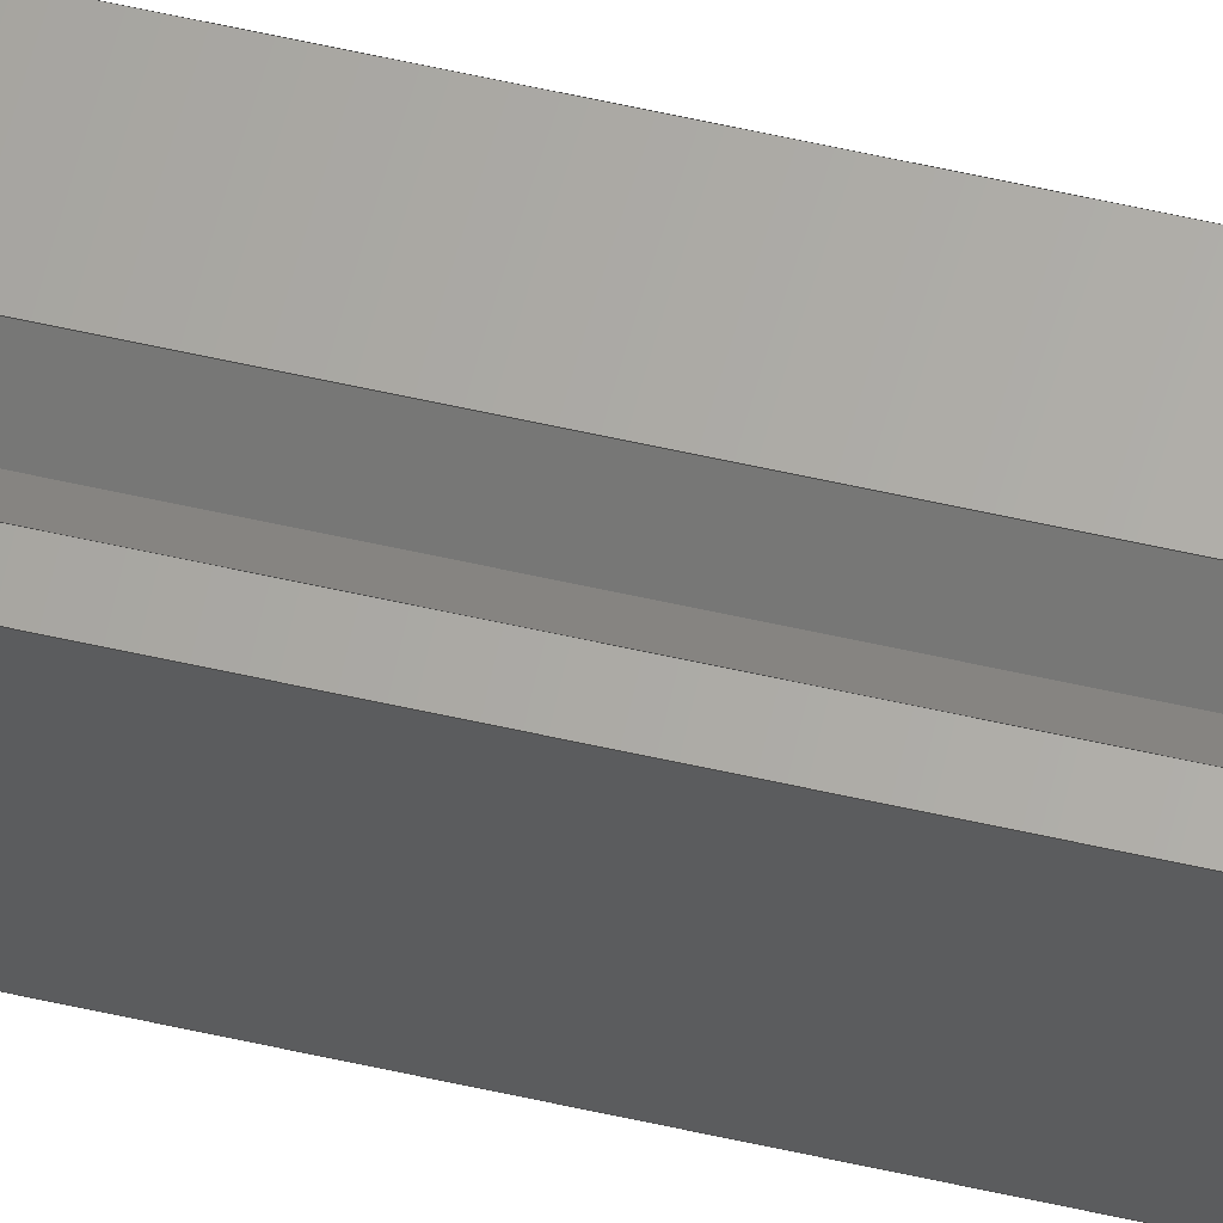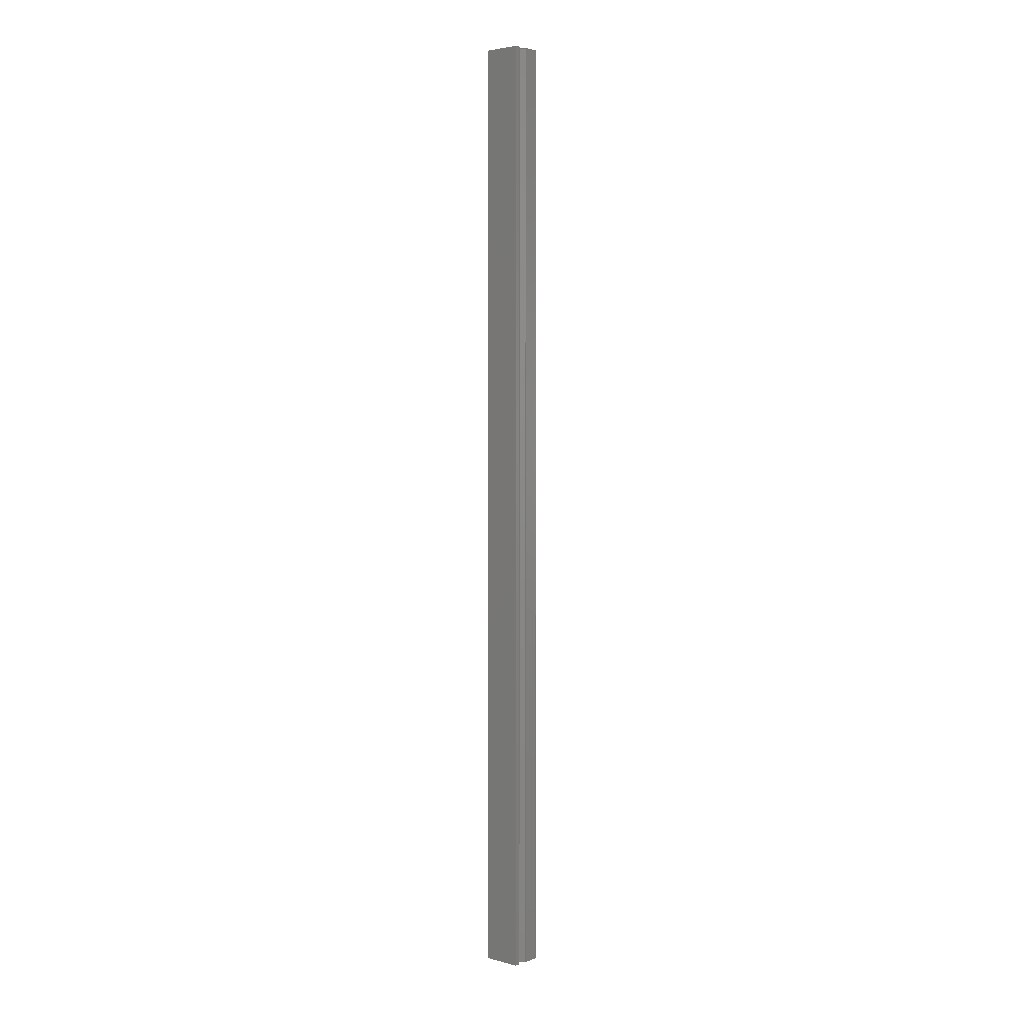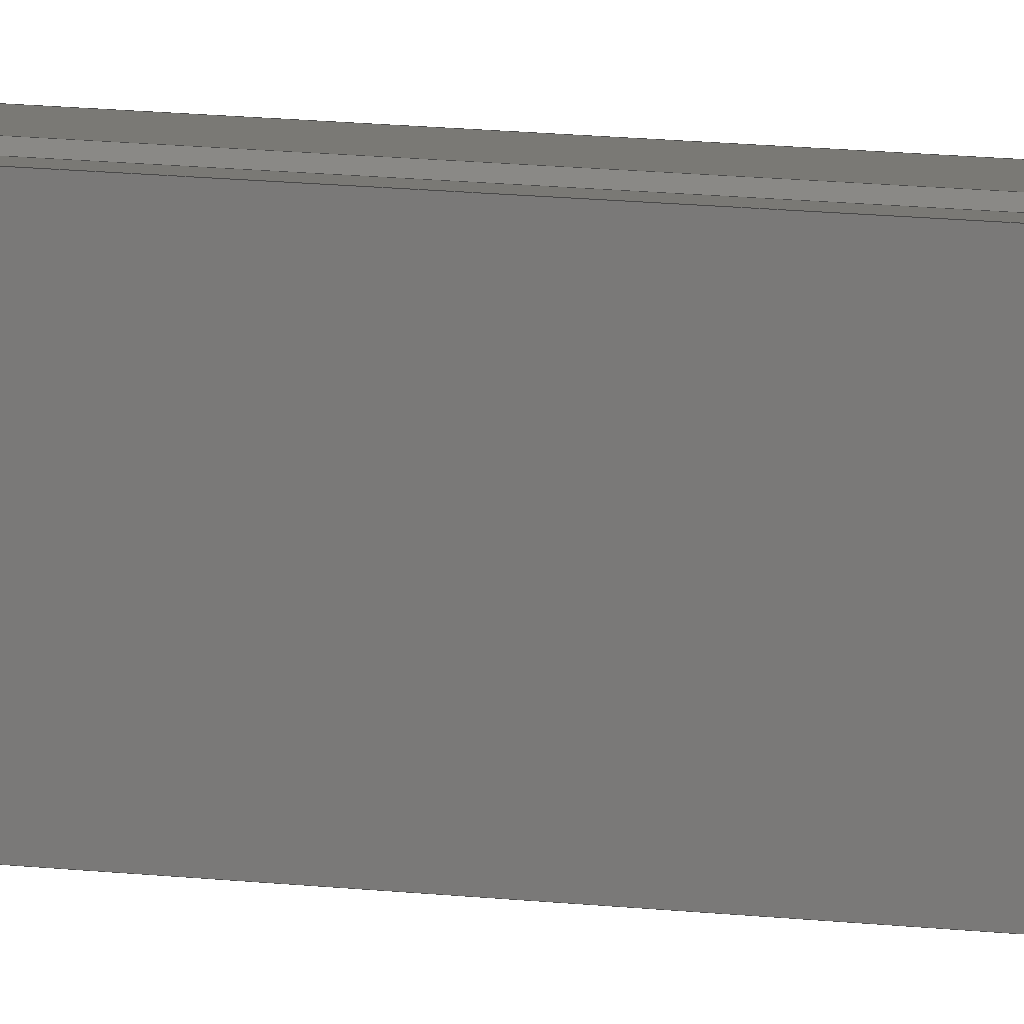
<metadata>
{"format":"step","ext":"stp","renderer":"f3d","projection":"perspective","resolution":1024,"background":"white","views":[{"elev":63.8,"azim":102.6,"up":"+Y"},{"elev":3.7,"azim":130.8,"up":"+Z"},{"elev":5.9,"azim":120.8,"up":"+Y"}]}
</metadata>
<code>
ISO-10303-21;
DATA;
#1=MECHANICAL_DESIGN_GEOMETRIC_PRESENTATION_REPRESENTATION('',(#4),#381);
#2=SHAPE_REPRESENTATION_RELATIONSHIP('SRR','None',#388,#3);
#3=ADVANCED_BREP_SHAPE_REPRESENTATION('',(#5),#380);
#4=STYLED_ITEM('',(#397),#5);
#5=MANIFOLD_SOLID_BREP('Solid1',#224);
#6=FACE_OUTER_BOUND('',#18,.T.);
#7=FACE_OUTER_BOUND('',#19,.T.);
#8=FACE_OUTER_BOUND('',#20,.T.);
#9=FACE_OUTER_BOUND('',#21,.T.);
#10=FACE_OUTER_BOUND('',#22,.T.);
#11=FACE_OUTER_BOUND('',#23,.T.);
#12=FACE_OUTER_BOUND('',#24,.T.);
#13=FACE_OUTER_BOUND('',#25,.T.);
#14=FACE_OUTER_BOUND('',#26,.T.);
#15=FACE_OUTER_BOUND('',#27,.T.);
#16=FACE_OUTER_BOUND('',#28,.T.);
#17=FACE_OUTER_BOUND('',#29,.T.);
#18=EDGE_LOOP('',(#140,#141,#142,#143));
#19=EDGE_LOOP('',(#144,#145,#146,#147));
#20=EDGE_LOOP('',(#148,#149,#150,#151));
#21=EDGE_LOOP('',(#152,#153,#154,#155));
#22=EDGE_LOOP('',(#156,#157,#158,#159));
#23=EDGE_LOOP('',(#160,#161,#162,#163));
#24=EDGE_LOOP('',(#164,#165,#166,#167));
#25=EDGE_LOOP('',(#168,#169,#170,#171));
#26=EDGE_LOOP('',(#172,#173,#174,#175));
#27=EDGE_LOOP('',(#176,#177,#178,#179));
#28=EDGE_LOOP('',(#180,#181,#182,#183,#184,#185,#186,#187,#188,#189));
#29=EDGE_LOOP('',(#190,#191,#192,#193,#194,#195,#196,#197,#198,#199));
#30=LINE('',#319,#60);
#31=LINE('',#321,#61);
#32=LINE('',#323,#62);
#33=LINE('',#324,#63);
#34=LINE('',#327,#64);
#35=LINE('',#329,#65);
#36=LINE('',#330,#66);
#37=LINE('',#333,#67);
#38=LINE('',#335,#68);
#39=LINE('',#336,#69);
#40=LINE('',#339,#70);
#41=LINE('',#341,#71);
#42=LINE('',#342,#72);
#43=LINE('',#345,#73);
#44=LINE('',#347,#74);
#45=LINE('',#348,#75);
#46=LINE('',#351,#76);
#47=LINE('',#353,#77);
#48=LINE('',#354,#78);
#49=LINE('',#357,#79);
#50=LINE('',#359,#80);
#51=LINE('',#360,#81);
#52=LINE('',#363,#82);
#53=LINE('',#365,#83);
#54=LINE('',#366,#84);
#55=LINE('',#369,#85);
#56=LINE('',#371,#86);
#57=LINE('',#372,#87);
#58=LINE('',#374,#88);
#59=LINE('',#375,#89);
#60=VECTOR('',#263,1000);
#61=VECTOR('',#264,1000);
#62=VECTOR('',#265,1000);
#63=VECTOR('',#266,1000);
#64=VECTOR('',#269,1000);
#65=VECTOR('',#270,1000);
#66=VECTOR('',#271,1000);
#67=VECTOR('',#274,1000);
#68=VECTOR('',#275,1000);
#69=VECTOR('',#276,1000);
#70=VECTOR('',#279,1000);
#71=VECTOR('',#280,1000);
#72=VECTOR('',#281,1000);
#73=VECTOR('',#284,1000);
#74=VECTOR('',#285,1000);
#75=VECTOR('',#286,1000);
#76=VECTOR('',#289,1000);
#77=VECTOR('',#290,1000);
#78=VECTOR('',#291,1000);
#79=VECTOR('',#294,1000);
#80=VECTOR('',#295,1000);
#81=VECTOR('',#296,1000);
#82=VECTOR('',#299,1000);
#83=VECTOR('',#300,1000);
#84=VECTOR('',#301,1000);
#85=VECTOR('',#304,1000);
#86=VECTOR('',#305,1000);
#87=VECTOR('',#306,1000);
#88=VECTOR('',#309,1000);
#89=VECTOR('',#310,1000);
#90=VERTEX_POINT('',#317);
#91=VERTEX_POINT('',#318);
#92=VERTEX_POINT('',#320);
#93=VERTEX_POINT('',#322);
#94=VERTEX_POINT('',#326);
#95=VERTEX_POINT('',#328);
#96=VERTEX_POINT('',#332);
#97=VERTEX_POINT('',#334);
#98=VERTEX_POINT('',#338);
#99=VERTEX_POINT('',#340);
#100=VERTEX_POINT('',#344);
#101=VERTEX_POINT('',#346);
#102=VERTEX_POINT('',#350);
#103=VERTEX_POINT('',#352);
#104=VERTEX_POINT('',#356);
#105=VERTEX_POINT('',#358);
#106=VERTEX_POINT('',#362);
#107=VERTEX_POINT('',#364);
#108=VERTEX_POINT('',#368);
#109=VERTEX_POINT('',#370);
#110=EDGE_CURVE('',#90,#91,#30,.T.);
#111=EDGE_CURVE('',#90,#92,#31,.T.);
#112=EDGE_CURVE('',#93,#92,#32,.T.);
#113=EDGE_CURVE('',#91,#93,#33,.T.);
#114=EDGE_CURVE('',#91,#94,#34,.T.);
#115=EDGE_CURVE('',#95,#93,#35,.T.);
#116=EDGE_CURVE('',#94,#95,#36,.T.);
#117=EDGE_CURVE('',#94,#96,#37,.T.);
#118=EDGE_CURVE('',#97,#95,#38,.T.);
#119=EDGE_CURVE('',#96,#97,#39,.T.);
#120=EDGE_CURVE('',#96,#98,#40,.T.);
#121=EDGE_CURVE('',#99,#97,#41,.T.);
#122=EDGE_CURVE('',#98,#99,#42,.T.);
#123=EDGE_CURVE('',#98,#100,#43,.T.);
#124=EDGE_CURVE('',#101,#99,#44,.T.);
#125=EDGE_CURVE('',#100,#101,#45,.T.);
#126=EDGE_CURVE('',#100,#102,#46,.T.);
#127=EDGE_CURVE('',#103,#101,#47,.T.);
#128=EDGE_CURVE('',#102,#103,#48,.T.);
#129=EDGE_CURVE('',#102,#104,#49,.T.);
#130=EDGE_CURVE('',#105,#103,#50,.T.);
#131=EDGE_CURVE('',#104,#105,#51,.T.);
#132=EDGE_CURVE('',#104,#106,#52,.T.);
#133=EDGE_CURVE('',#107,#105,#53,.T.);
#134=EDGE_CURVE('',#106,#107,#54,.T.);
#135=EDGE_CURVE('',#106,#108,#55,.T.);
#136=EDGE_CURVE('',#109,#107,#56,.T.);
#137=EDGE_CURVE('',#108,#109,#57,.T.);
#138=EDGE_CURVE('',#108,#90,#58,.T.);
#139=EDGE_CURVE('',#92,#109,#59,.T.);
#140=ORIENTED_EDGE('',*,*,#110,.F.);
#141=ORIENTED_EDGE('',*,*,#111,.T.);
#142=ORIENTED_EDGE('',*,*,#112,.F.);
#143=ORIENTED_EDGE('',*,*,#113,.F.);
#144=ORIENTED_EDGE('',*,*,#114,.F.);
#145=ORIENTED_EDGE('',*,*,#113,.T.);
#146=ORIENTED_EDGE('',*,*,#115,.F.);
#147=ORIENTED_EDGE('',*,*,#116,.F.);
#148=ORIENTED_EDGE('',*,*,#117,.F.);
#149=ORIENTED_EDGE('',*,*,#116,.T.);
#150=ORIENTED_EDGE('',*,*,#118,.F.);
#151=ORIENTED_EDGE('',*,*,#119,.F.);
#152=ORIENTED_EDGE('',*,*,#120,.F.);
#153=ORIENTED_EDGE('',*,*,#119,.T.);
#154=ORIENTED_EDGE('',*,*,#121,.F.);
#155=ORIENTED_EDGE('',*,*,#122,.F.);
#156=ORIENTED_EDGE('',*,*,#123,.F.);
#157=ORIENTED_EDGE('',*,*,#122,.T.);
#158=ORIENTED_EDGE('',*,*,#124,.F.);
#159=ORIENTED_EDGE('',*,*,#125,.F.);
#160=ORIENTED_EDGE('',*,*,#126,.F.);
#161=ORIENTED_EDGE('',*,*,#125,.T.);
#162=ORIENTED_EDGE('',*,*,#127,.F.);
#163=ORIENTED_EDGE('',*,*,#128,.F.);
#164=ORIENTED_EDGE('',*,*,#129,.F.);
#165=ORIENTED_EDGE('',*,*,#128,.T.);
#166=ORIENTED_EDGE('',*,*,#130,.F.);
#167=ORIENTED_EDGE('',*,*,#131,.F.);
#168=ORIENTED_EDGE('',*,*,#132,.F.);
#169=ORIENTED_EDGE('',*,*,#131,.T.);
#170=ORIENTED_EDGE('',*,*,#133,.F.);
#171=ORIENTED_EDGE('',*,*,#134,.F.);
#172=ORIENTED_EDGE('',*,*,#135,.F.);
#173=ORIENTED_EDGE('',*,*,#134,.T.);
#174=ORIENTED_EDGE('',*,*,#136,.F.);
#175=ORIENTED_EDGE('',*,*,#137,.F.);
#176=ORIENTED_EDGE('',*,*,#138,.F.);
#177=ORIENTED_EDGE('',*,*,#137,.T.);
#178=ORIENTED_EDGE('',*,*,#139,.F.);
#179=ORIENTED_EDGE('',*,*,#111,.F.);
#180=ORIENTED_EDGE('',*,*,#112,.T.);
#181=ORIENTED_EDGE('',*,*,#139,.T.);
#182=ORIENTED_EDGE('',*,*,#136,.T.);
#183=ORIENTED_EDGE('',*,*,#133,.T.);
#184=ORIENTED_EDGE('',*,*,#130,.T.);
#185=ORIENTED_EDGE('',*,*,#127,.T.);
#186=ORIENTED_EDGE('',*,*,#124,.T.);
#187=ORIENTED_EDGE('',*,*,#121,.T.);
#188=ORIENTED_EDGE('',*,*,#118,.T.);
#189=ORIENTED_EDGE('',*,*,#115,.T.);
#190=ORIENTED_EDGE('',*,*,#110,.T.);
#191=ORIENTED_EDGE('',*,*,#114,.T.);
#192=ORIENTED_EDGE('',*,*,#117,.T.);
#193=ORIENTED_EDGE('',*,*,#120,.T.);
#194=ORIENTED_EDGE('',*,*,#123,.T.);
#195=ORIENTED_EDGE('',*,*,#126,.T.);
#196=ORIENTED_EDGE('',*,*,#129,.T.);
#197=ORIENTED_EDGE('',*,*,#132,.T.);
#198=ORIENTED_EDGE('',*,*,#135,.T.);
#199=ORIENTED_EDGE('',*,*,#138,.T.);
#200=PLANE('',#247);
#201=PLANE('',#248);
#202=PLANE('',#249);
#203=PLANE('',#250);
#204=PLANE('',#251);
#205=PLANE('',#252);
#206=PLANE('',#253);
#207=PLANE('',#254);
#208=PLANE('',#255);
#209=PLANE('',#256);
#210=PLANE('',#257);
#211=PLANE('',#258);
#212=ADVANCED_FACE('',(#6),#200,.T.);
#213=ADVANCED_FACE('',(#7),#201,.T.);
#214=ADVANCED_FACE('',(#8),#202,.T.);
#215=ADVANCED_FACE('',(#9),#203,.T.);
#216=ADVANCED_FACE('',(#10),#204,.T.);
#217=ADVANCED_FACE('',(#11),#205,.T.);
#218=ADVANCED_FACE('',(#12),#206,.T.);
#219=ADVANCED_FACE('',(#13),#207,.T.);
#220=ADVANCED_FACE('',(#14),#208,.T.);
#221=ADVANCED_FACE('',(#15),#209,.T.);
#222=ADVANCED_FACE('',(#16),#210,.F.);
#223=ADVANCED_FACE('',(#17),#211,.F.);
#224=CLOSED_SHELL('',(#212,#213,#214,#215,#216,#217,#218,#219,#220,#221,
#222,#223));
#225=DERIVED_UNIT_ELEMENT(#228,1);
#226=DERIVED_UNIT_ELEMENT(#383,-3);
#227=DIMENSIONAL_EXPONENTS(0,1,0,0,0,0,0);
#228=(
CONVERSION_BASED_UNIT('gram',#230)
MASS_UNIT()
NAMED_UNIT(#227)
);
#229=(
MASS_UNIT()
NAMED_UNIT(*)
SI_UNIT(.KILO.,.GRAM.)
);
#230=MASS_MEASURE_WITH_UNIT(MASS_MEASURE(0.001),#229);
#231=DERIVED_UNIT((#225,#226));
#232=MEASURE_REPRESENTATION_ITEM('density measure',
POSITIVE_RATIO_MEASURE(1),#231);
#233=PROPERTY_DEFINITION_REPRESENTATION(#238,#235);
#234=PROPERTY_DEFINITION_REPRESENTATION(#239,#236);
#235=REPRESENTATION('material name',(#237),#380);
#236=REPRESENTATION('density',(#232),#380);
#237=DESCRIPTIVE_REPRESENTATION_ITEM('Generic','Generic');
#238=PROPERTY_DEFINITION('material property','material name',#390);
#239=PROPERTY_DEFINITION('material property','density of part',#390);
#240=DATE_TIME_ROLE('creation_date');
#241=APPLIED_DATE_AND_TIME_ASSIGNMENT(#242,#240,(#390));
#242=DATE_AND_TIME(#243,#244);
#243=CALENDAR_DATE(2024,21,11);
#244=LOCAL_TIME(0,0,0,#245);
#245=COORDINATED_UNIVERSAL_TIME_OFFSET(0,0,.BEHIND.);
#246=AXIS2_PLACEMENT_3D('',#315,#259,#260);
#247=AXIS2_PLACEMENT_3D('',#316,#261,#262);
#248=AXIS2_PLACEMENT_3D('',#325,#267,#268);
#249=AXIS2_PLACEMENT_3D('',#331,#272,#273);
#250=AXIS2_PLACEMENT_3D('',#337,#277,#278);
#251=AXIS2_PLACEMENT_3D('',#343,#282,#283);
#252=AXIS2_PLACEMENT_3D('',#349,#287,#288);
#253=AXIS2_PLACEMENT_3D('',#355,#292,#293);
#254=AXIS2_PLACEMENT_3D('',#361,#297,#298);
#255=AXIS2_PLACEMENT_3D('',#367,#302,#303);
#256=AXIS2_PLACEMENT_3D('',#373,#307,#308);
#257=AXIS2_PLACEMENT_3D('',#376,#311,#312);
#258=AXIS2_PLACEMENT_3D('',#377,#313,#314);
#259=DIRECTION('axis',(0,0,1));
#260=DIRECTION('refdir',(1,0,0));
#261=DIRECTION('center_axis',(-1,0,0));
#262=DIRECTION('ref_axis',(0,0,1));
#263=DIRECTION('',(0,1,0));
#264=DIRECTION('',(0,0,1));
#265=DIRECTION('',(0,-1,0));
#266=DIRECTION('',(0,0,1));
#267=DIRECTION('center_axis',(0,1,0));
#268=DIRECTION('ref_axis',(1,0,0));
#269=DIRECTION('',(1,0,0));
#270=DIRECTION('',(-1,0,0));
#271=DIRECTION('',(0,0,1));
#272=DIRECTION('center_axis',(0.7071,0.7071,0));
#273=DIRECTION('ref_axis',(0,0,-1));
#274=DIRECTION('',(0.7071,-0.7071,0));
#275=DIRECTION('',(-0.7071,0.7071,0));
#276=DIRECTION('',(0,0,1));
#277=DIRECTION('center_axis',(-0.7071,0.7071,0));
#278=DIRECTION('ref_axis',(0,0,1));
#279=DIRECTION('',(0.7071,0.7071,0));
#280=DIRECTION('',(-0.7071,-0.7071,0));
#281=DIRECTION('',(0,0,1));
#282=DIRECTION('center_axis',(0,1,0));
#283=DIRECTION('ref_axis',(1,0,0));
#284=DIRECTION('',(1,0,0));
#285=DIRECTION('',(-1,0,0));
#286=DIRECTION('',(0,0,1));
#287=DIRECTION('center_axis',(1,4.626e-16,0));
#288=DIRECTION('ref_axis',(-4.626e-16,1,0));
#289=DIRECTION('',(4.626e-16,-1,0));
#290=DIRECTION('',(-4.626e-16,1,0));
#291=DIRECTION('',(0,0,1));
#292=DIRECTION('center_axis',(0,-1,0));
#293=DIRECTION('ref_axis',(0,0,-1));
#294=DIRECTION('',(-1,0,0));
#295=DIRECTION('',(1,0,0));
#296=DIRECTION('',(0,0,1));
#297=DIRECTION('center_axis',(-0.7071,-0.7071,0));
#298=DIRECTION('ref_axis',(-0.7071,0.7071,0));
#299=DIRECTION('',(-0.7071,0.7071,0));
#300=DIRECTION('',(0.7071,-0.7071,0));
#301=DIRECTION('',(0,0,1));
#302=DIRECTION('center_axis',(0.7071,-0.7071,0));
#303=DIRECTION('ref_axis',(0,0,-1));
#304=DIRECTION('',(-0.7071,-0.7071,0));
#305=DIRECTION('',(0.7071,0.7071,0));
#306=DIRECTION('',(0,0,1));
#307=DIRECTION('center_axis',(1.334e-16,-1,0));
#308=DIRECTION('ref_axis',(0,0,-1));
#309=DIRECTION('',(-1,-1.334e-16,0));
#310=DIRECTION('',(1,1.334e-16,0));
#311=DIRECTION('center_axis',(0,0,-1));
#312=DIRECTION('ref_axis',(0,-1,0));
#313=DIRECTION('center_axis',(0,0,1));
#314=DIRECTION('ref_axis',(1,0,0));
#315=CARTESIAN_POINT('',(0,0,0));
#316=CARTESIAN_POINT('Origin',(22.5,-7.5,-207.5));
#317=CARTESIAN_POINT('',(22.5,-7.5,-188));
#318=CARTESIAN_POINT('',(22.5,7.5,-188));
#319=CARTESIAN_POINT('',(22.5,-7.5,-188));
#320=CARTESIAN_POINT('',(22.5,-7.5,188));
#321=CARTESIAN_POINT('',(22.5,-7.5,-207.5));
#322=CARTESIAN_POINT('',(22.5,7.5,188));
#323=CARTESIAN_POINT('',(22.5,-7.5,188));
#324=CARTESIAN_POINT('',(22.5,7.5,-207.5));
#325=CARTESIAN_POINT('Origin',(22.5,7.5,-207.5));
#326=CARTESIAN_POINT('',(29,7.5,-188));
#327=CARTESIAN_POINT('',(22.5,7.5,-188));
#328=CARTESIAN_POINT('',(29,7.5,188));
#329=CARTESIAN_POINT('',(22.5,7.5,188));
#330=CARTESIAN_POINT('',(29,7.5,-207.5));
#331=CARTESIAN_POINT('Origin',(29,7.5,-207.5));
#332=CARTESIAN_POINT('',(31,5.5,-188));
#333=CARTESIAN_POINT('',(29,7.5,-188));
#334=CARTESIAN_POINT('',(31,5.5,188));
#335=CARTESIAN_POINT('',(29,7.5,188));
#336=CARTESIAN_POINT('',(31,5.5,-207.5));
#337=CARTESIAN_POINT('Origin',(31,5.5,-207.5));
#338=CARTESIAN_POINT('',(33,7.5,-188));
#339=CARTESIAN_POINT('',(31,5.5,-188));
#340=CARTESIAN_POINT('',(33,7.5,188));
#341=CARTESIAN_POINT('',(31,5.5,188));
#342=CARTESIAN_POINT('',(33,7.5,-207.5));
#343=CARTESIAN_POINT('Origin',(33,7.5,-207.5));
#344=CARTESIAN_POINT('',(35,7.5,-188));
#345=CARTESIAN_POINT('',(33,7.5,-188));
#346=CARTESIAN_POINT('',(35,7.5,188));
#347=CARTESIAN_POINT('',(33,7.5,188));
#348=CARTESIAN_POINT('',(35,7.5,-207.5));
#349=CARTESIAN_POINT('Origin',(35,-7.5,-207.5));
#350=CARTESIAN_POINT('',(35,-7.5,-188));
#351=CARTESIAN_POINT('',(35,-7.5,-188));
#352=CARTESIAN_POINT('',(35,-7.5,188));
#353=CARTESIAN_POINT('',(35,-7.5,188));
#354=CARTESIAN_POINT('',(35,-7.5,-207.5));
#355=CARTESIAN_POINT('Origin',(33,-7.5,-207.5));
#356=CARTESIAN_POINT('',(33,-7.5,-188));
#357=CARTESIAN_POINT('',(33,-7.5,-188));
#358=CARTESIAN_POINT('',(33,-7.5,188));
#359=CARTESIAN_POINT('',(33,-7.5,188));
#360=CARTESIAN_POINT('',(33,-7.5,-207.5));
#361=CARTESIAN_POINT('Origin',(31,-5.5,-207.5));
#362=CARTESIAN_POINT('',(31,-5.5,-188));
#363=CARTESIAN_POINT('',(31,-5.5,-188));
#364=CARTESIAN_POINT('',(31,-5.5,188));
#365=CARTESIAN_POINT('',(31,-5.5,188));
#366=CARTESIAN_POINT('',(31,-5.5,-207.5));
#367=CARTESIAN_POINT('Origin',(29,-7.5,-207.5));
#368=CARTESIAN_POINT('',(29,-7.5,-188));
#369=CARTESIAN_POINT('',(29,-7.5,-188));
#370=CARTESIAN_POINT('',(29,-7.5,188));
#371=CARTESIAN_POINT('',(29,-7.5,188));
#372=CARTESIAN_POINT('',(29,-7.5,-207.5));
#373=CARTESIAN_POINT('Origin',(22.5,-7.5,-207.5));
#374=CARTESIAN_POINT('',(22.5,-7.5,-188));
#375=CARTESIAN_POINT('',(22.5,-7.5,188));
#376=CARTESIAN_POINT('Origin',(0,0,188));
#377=CARTESIAN_POINT('Origin',(0,4,-188));
#378=UNCERTAINTY_MEASURE_WITH_UNIT(LENGTH_MEASURE(0.01),#382,
'DISTANCE_ACCURACY_VALUE',
'Maximum model space distance between geometric entities at asserted c
onnectivities');
#379=UNCERTAINTY_MEASURE_WITH_UNIT(LENGTH_MEASURE(0.01),#382,
'DISTANCE_ACCURACY_VALUE',
'Maximum model space distance between geometric entities at asserted c
onnectivities');
#380=(
GEOMETRIC_REPRESENTATION_CONTEXT(3)
GLOBAL_UNCERTAINTY_ASSIGNED_CONTEXT((#378))
GLOBAL_UNIT_ASSIGNED_CONTEXT((#382,#384,#385))
REPRESENTATION_CONTEXT('','3D')
);
#381=(
GEOMETRIC_REPRESENTATION_CONTEXT(3)
GLOBAL_UNCERTAINTY_ASSIGNED_CONTEXT((#379))
GLOBAL_UNIT_ASSIGNED_CONTEXT((#382,#384,#385))
REPRESENTATION_CONTEXT('','3D')
);
#382=(
LENGTH_UNIT()
NAMED_UNIT(*)
SI_UNIT(.MILLI.,.METRE.)
);
#383=(
LENGTH_UNIT()
NAMED_UNIT(*)
SI_UNIT(.CENTI.,.METRE.)
);
#384=(
NAMED_UNIT(*)
PLANE_ANGLE_UNIT()
SI_UNIT($,.RADIAN.)
);
#385=(
NAMED_UNIT(*)
SI_UNIT($,.STERADIAN.)
SOLID_ANGLE_UNIT()
);
#386=SHAPE_DEFINITION_REPRESENTATION(#387,#388);
#387=PRODUCT_DEFINITION_SHAPE('',$,#390);
#388=SHAPE_REPRESENTATION('',(#246),#380);
#389=PRODUCT_DEFINITION_CONTEXT('part definition',#394,'design');
#390=PRODUCT_DEFINITION('dge_25a_tb_eg_100_lf_02',
'dge_25a_tb_eg_100_lf_02',#391,#389);
#391=PRODUCT_DEFINITION_FORMATION('',$,#396);
#392=PRODUCT_RELATED_PRODUCT_CATEGORY('dge_25a_tb_eg_100_lf_02',
'dge_25a_tb_eg_100_lf_02',(#396));
#393=APPLICATION_PROTOCOL_DEFINITION('international standard',
'automotive_design',2009,#394);
#394=APPLICATION_CONTEXT(
'Core Data for Automotive Mechanical Design Process');
#395=PRODUCT_CONTEXT('part definition',#394,'mechanical');
#396=PRODUCT('dge_25a_tb_eg_100_lf_02','dge_25a_tb_eg_100_lf_02',$,(#395));
#397=PRESENTATION_STYLE_ASSIGNMENT((#398));
#398=SURFACE_STYLE_USAGE(.BOTH.,#401);
#399=SURFACE_STYLE_RENDERING_WITH_PROPERTIES($,#405,(#400));
#400=SURFACE_STYLE_TRANSPARENT(0);
#401=SURFACE_SIDE_STYLE('',(#402,#399));
#402=SURFACE_STYLE_FILL_AREA(#403);
#403=FILL_AREA_STYLE('',(#404));
#404=FILL_AREA_STYLE_COLOUR('',#405);
#405=COLOUR_RGB('',0.749,0.749,0.749);
ENDSEC;
END-ISO-10303-21;

</code>
